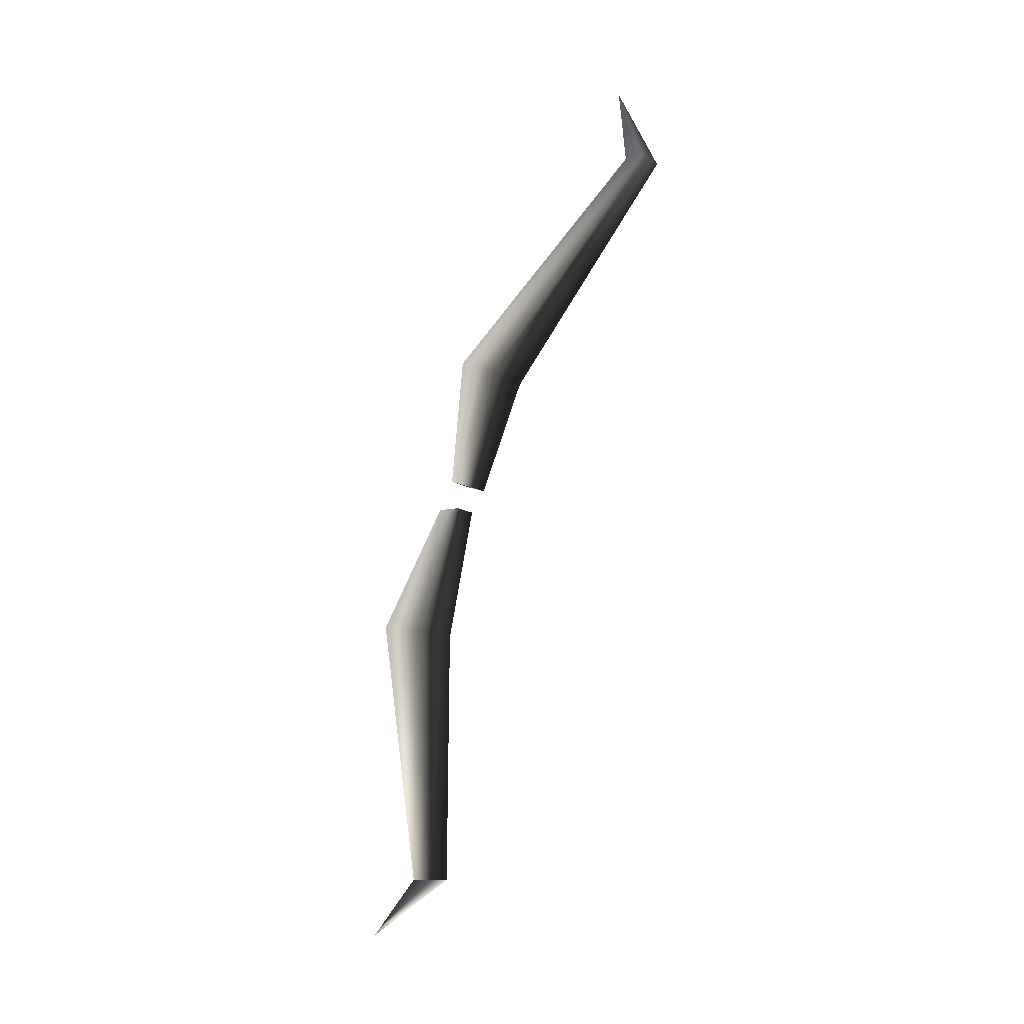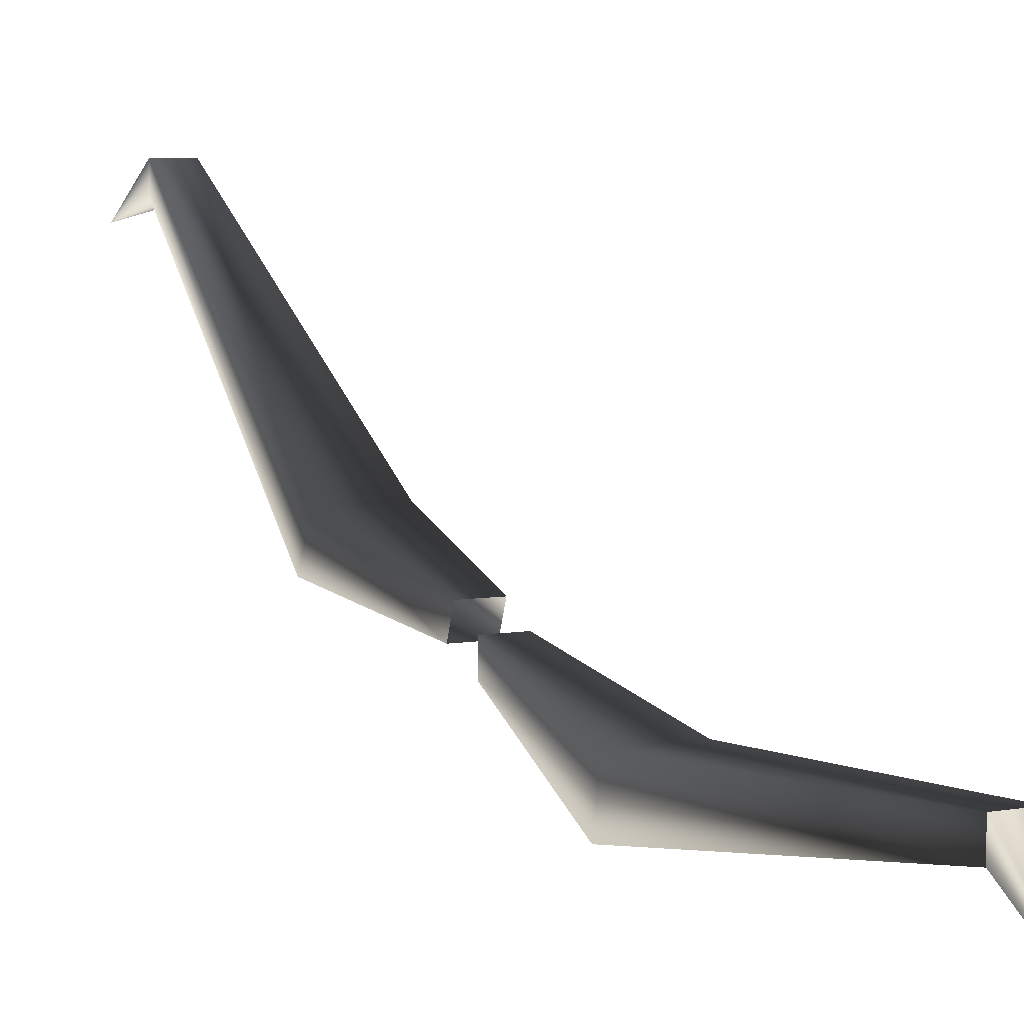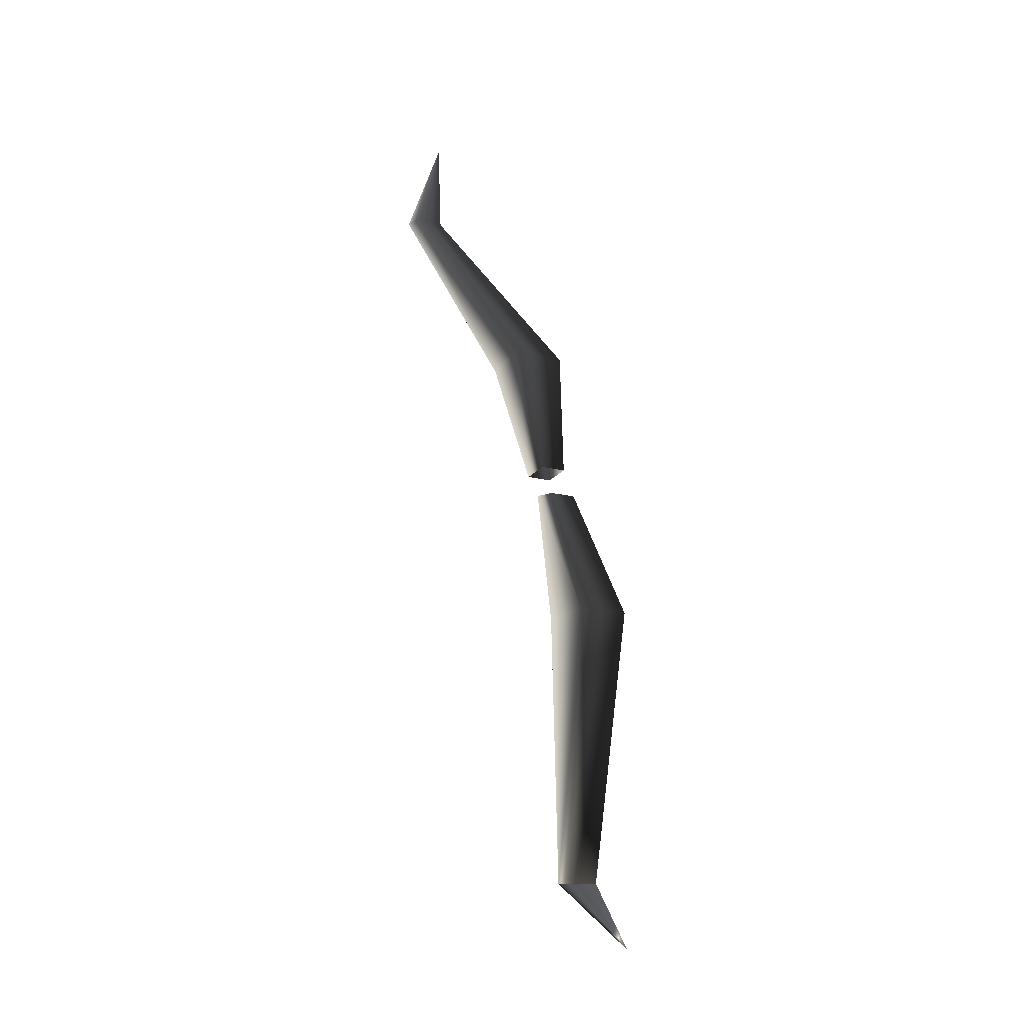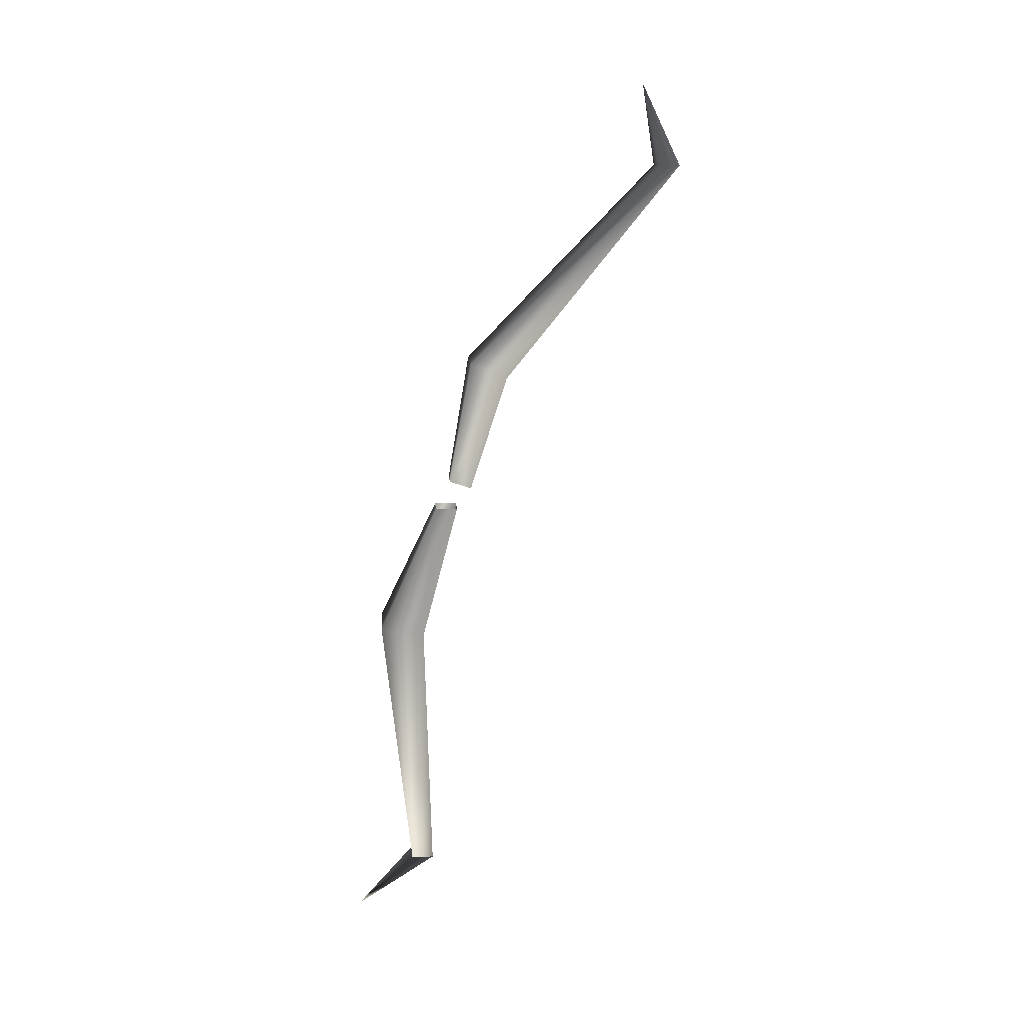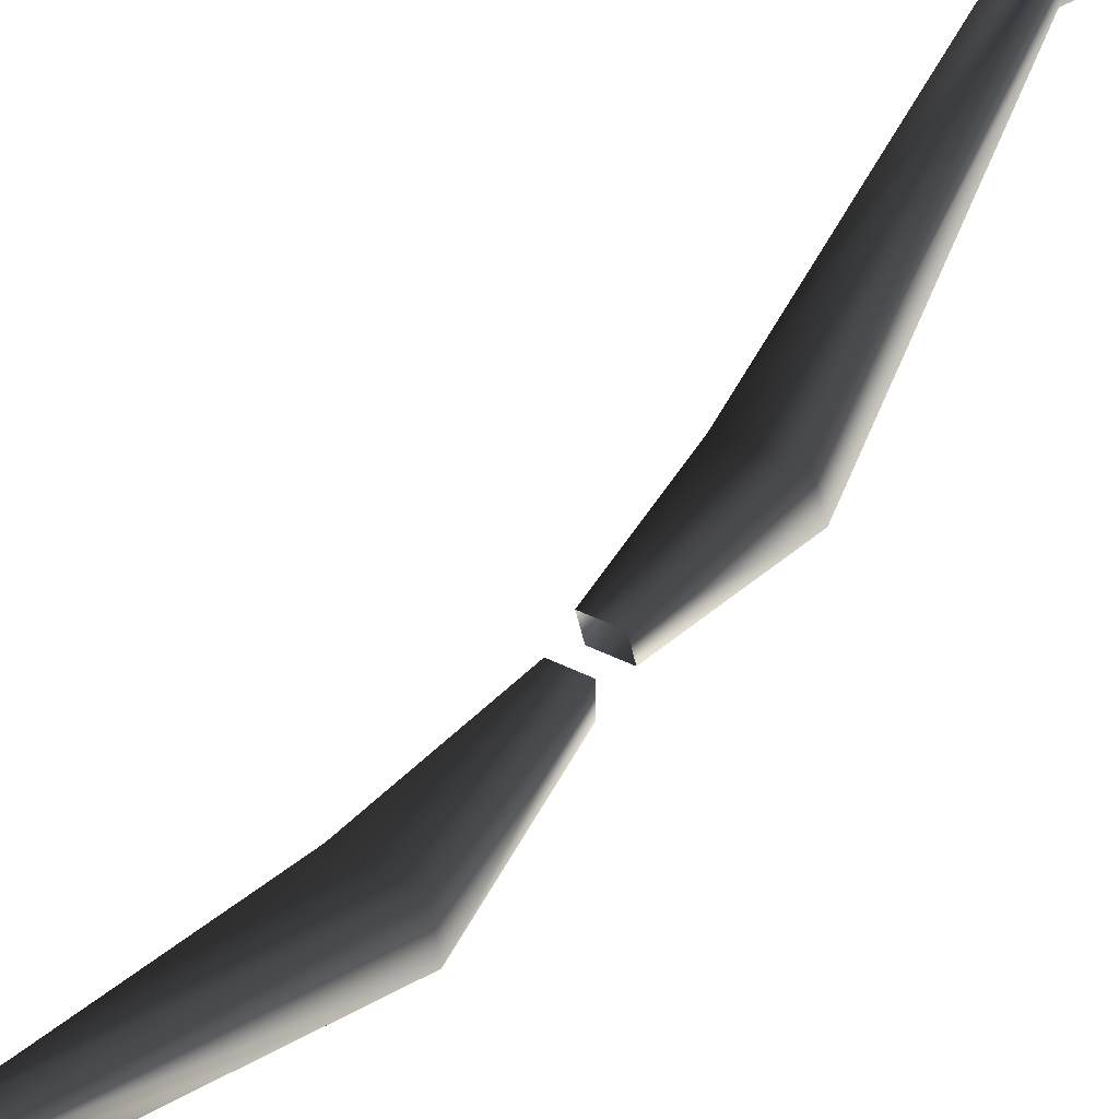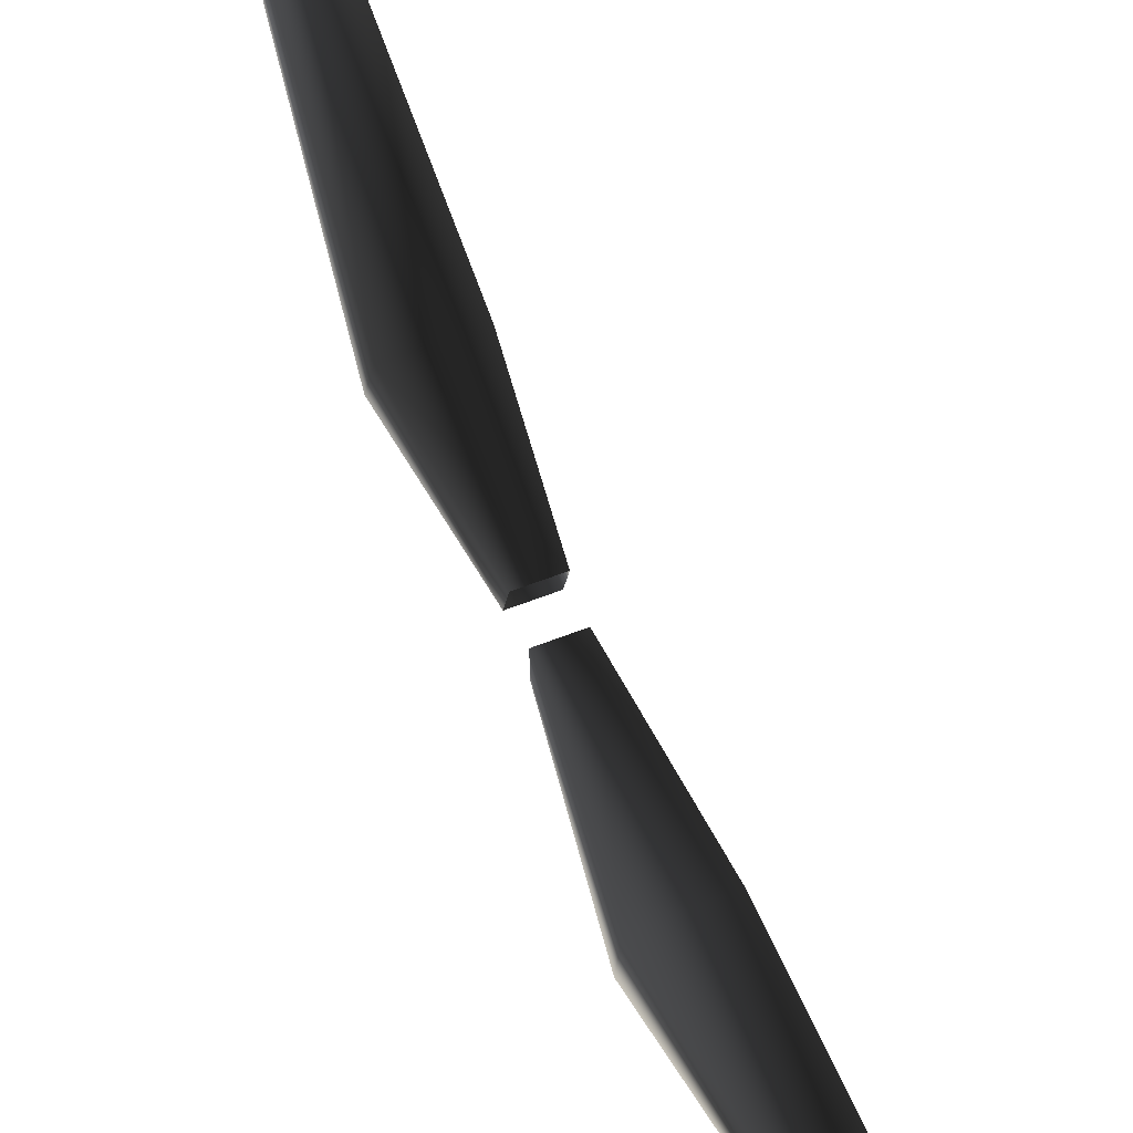
<metadata>
{"format":"obj","ext":"obj","renderer":"f3d","projection":"perspective","resolution":1024,"background":"white","views":[{"elev":-10.7,"azim":120.4,"up":"+Z"},{"elev":5.1,"azim":148.7,"up":"+Y"},{"elev":-9.8,"azim":-40.0,"up":"+Z"},{"elev":12.7,"azim":85.9,"up":"+Z"},{"elev":29.7,"azim":-141.2,"up":"+Y"},{"elev":51.4,"azim":156.0,"up":"+Y"}]}
</metadata>
<code>
o 512
v -33 85 -19
v -31 93 -2
v -31 96 -2
v -33 91 -20
v -31 92 -55
v -31 89 -55
v -25 85 -19
v -27 93 -2
v -25 91 -20
v -27 96 -2
v -27 92 -55
v -29 81 -63
v -27 89 -55
v -31 124 46
v -31 127 46
v -33 103 17
v -33 98 19
v -27 124 46
v -27 127 46
v -25 103 17
v -31 98 1
v -31 95 2
v -25 98 19
v -29 122 57
v -27 95 2
v -27 98 1
f 1 2 3
f 1 3 4
f 1 4 5
f 1 5 6
f 1 6 7
f 1 7 2
f 2 7 8
f 8 7 9
f 8 9 10
f 10 9 3
f 3 9 4
f 4 9 11
f 4 11 5
f 5 11 6
f 5 6 12
f 5 12 11
f 11 12 13
f 11 13 6
f 6 13 7
f 7 13 9
f 9 13 11
f 13 12 12
f 13 12 6
f 6 12 12
f 12 12 11
f 12 12 5
f 12 12 12
f 12 12 12
f 14 15 16
f 14 16 17
f 14 17 18
f 14 18 15
f 15 18 19
f 15 19 20
f 15 20 16
f 16 20 21
f 16 21 17
f 17 21 22
f 17 22 23
f 17 23 18
f 18 23 19
f 18 19 24
f 18 24 24
f 18 24 14
f 14 24 15
f 15 24 19
f 19 24 24
f 24 24 15
f 24 24 14
f 24 24 24
f 24 24 24
f 19 23 20
f 20 23 25
f 20 25 26
f 20 26 21
f 22 25 23

</code>
